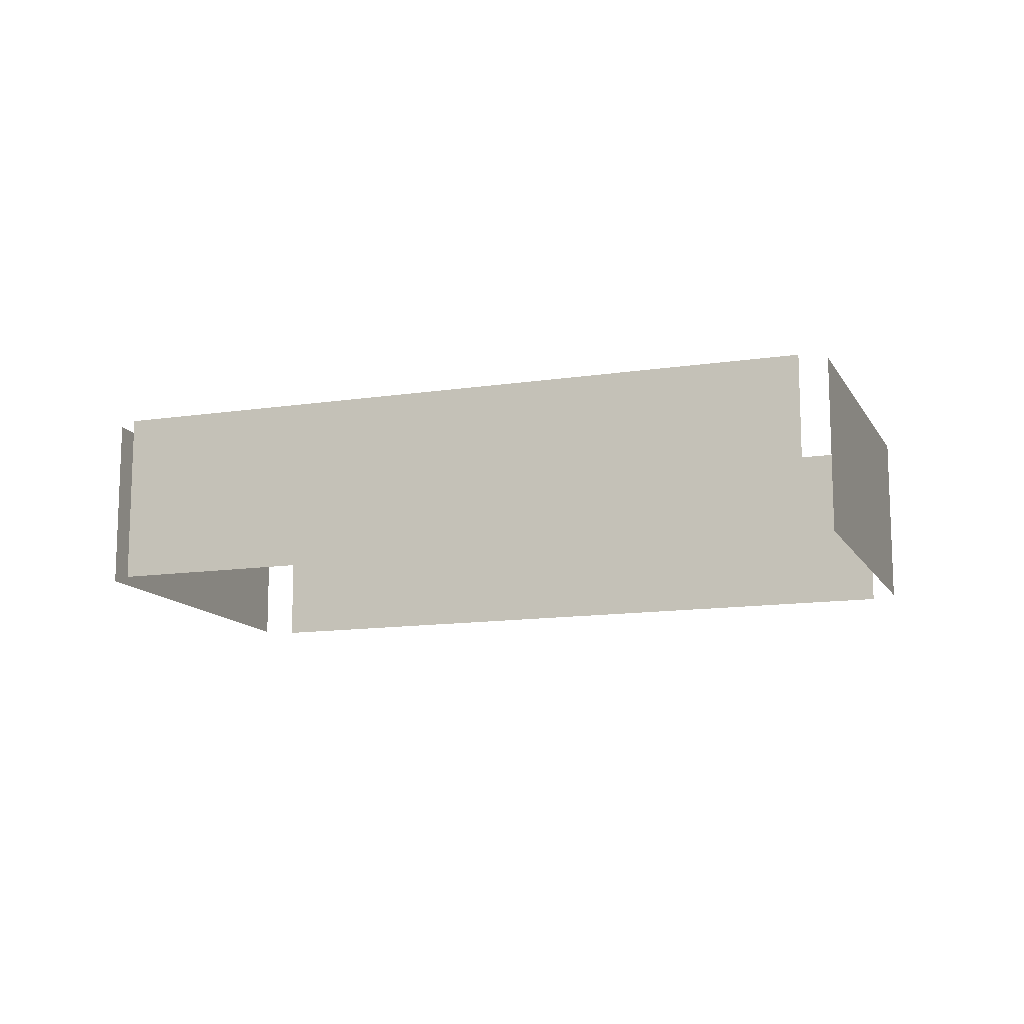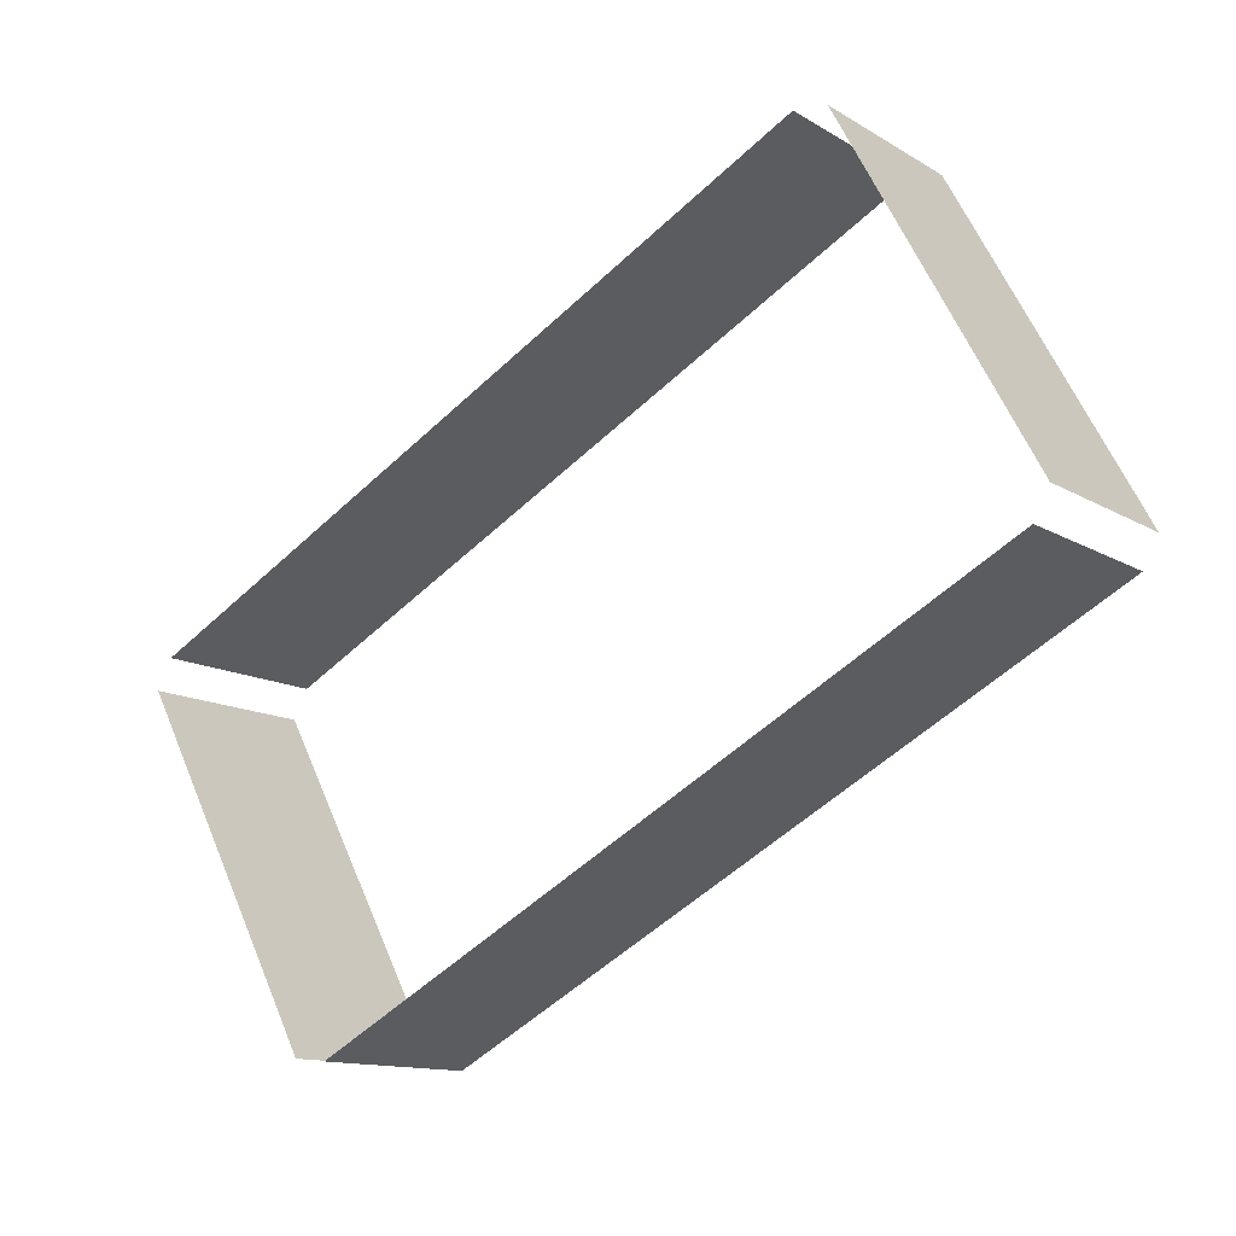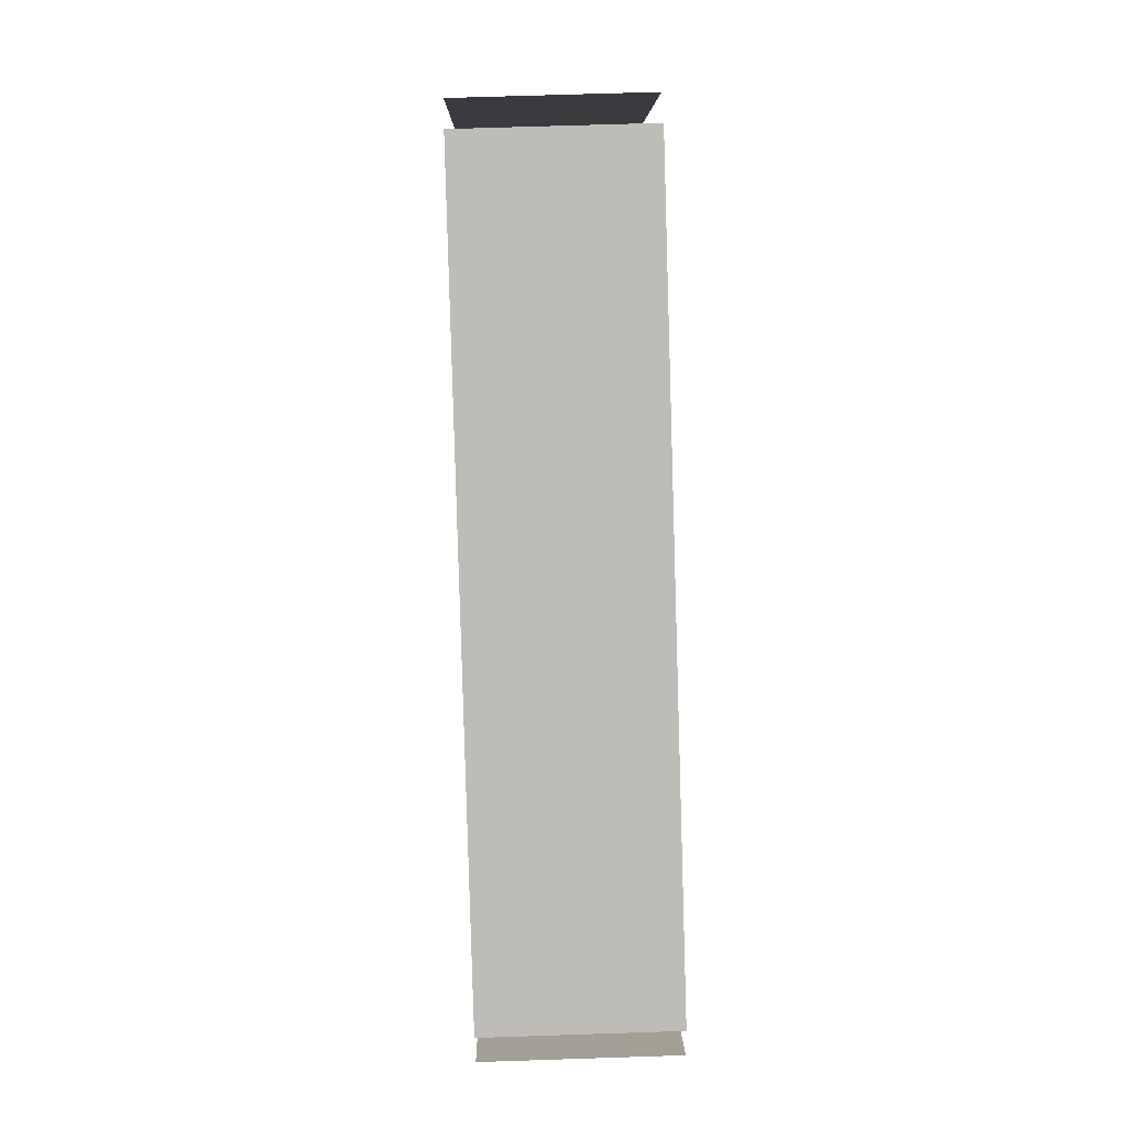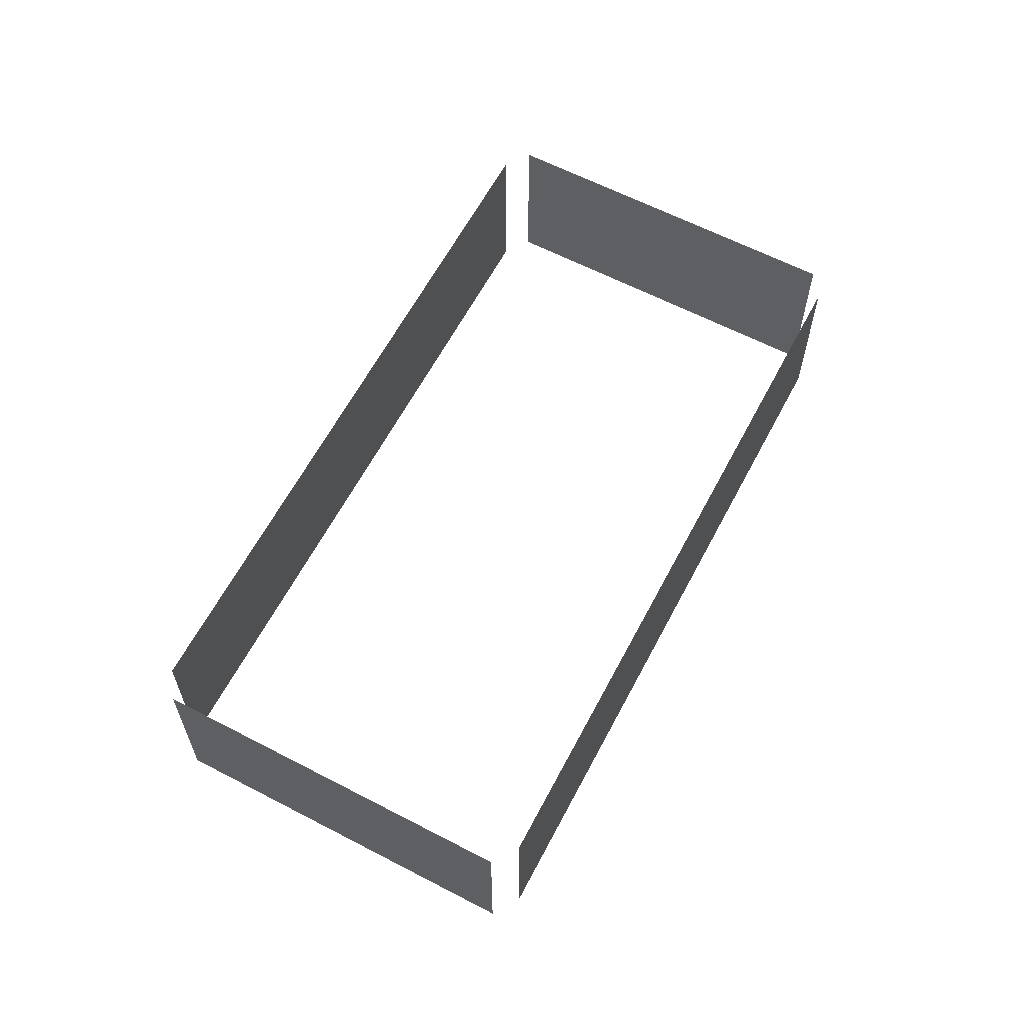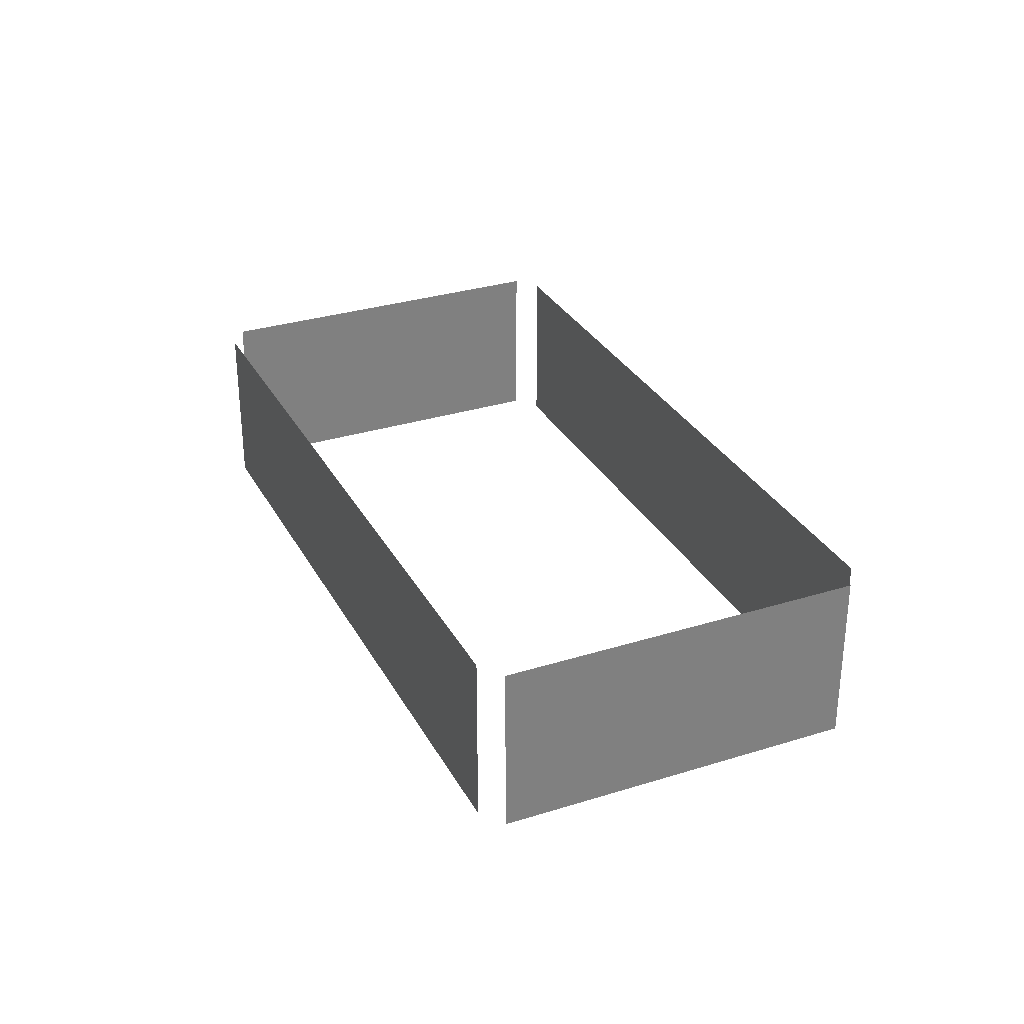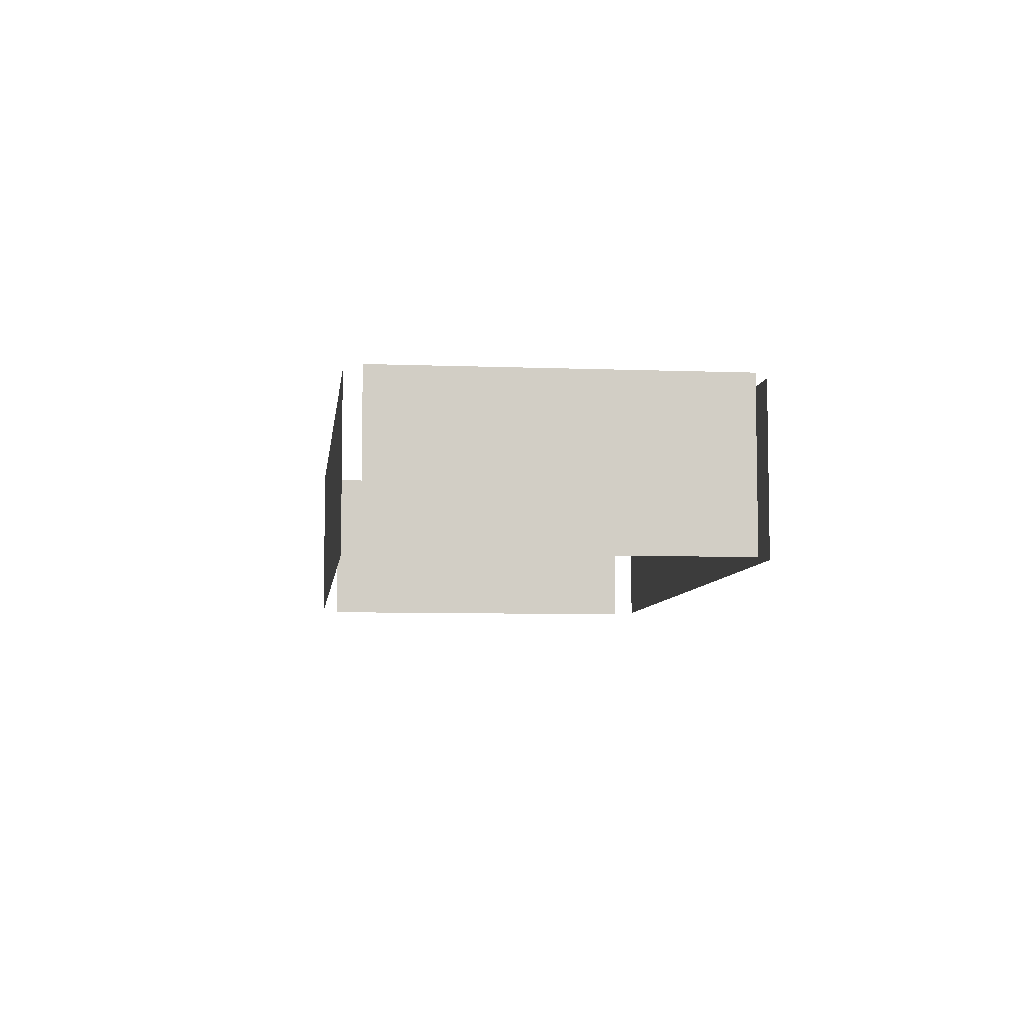
<metadata>
{"format":"obj","ext":"obj","renderer":"f3d","projection":"perspective","resolution":1024,"background":"white","views":[{"elev":-12.7,"azim":-8.7,"up":"+Z"},{"elev":-12.6,"azim":-143.8,"up":"+Y"},{"elev":67.4,"azim":88.1,"up":"+Y"},{"elev":61.9,"azim":89.6,"up":"+Z"},{"elev":31.0,"azim":37.6,"up":"+Z"},{"elev":-6.9,"azim":55.2,"up":"+Z"}]}
</metadata>
<code>
o geometryt000010000010000110010110000110000110100100000000st83_T
v 289.1 -127.9 963.6
v 286.7 -126.6 967.8
v 286.7 -126.6 963.6
v 295.7 -131.4 963.6
v 302.3 -134.9 963.6
v 302.3 -134.9 967.8
v 290.5 -118.1 967.8
v 290.5 -118.1 963.6
v 286.3 -125.9 963.6
v 286.3 -125.9 967.8
v 307 -126.4 963.6
v 291.3 -118 963.6
v 291.3 -118 967.8
v 307 -126.4 967.8
v 303.1 -134.9 967.8
v 303.1 -134.9 963.6
v 307.3 -127 963.6
v 307.3 -127 967.8
f 1 2 3
f 2 1 4
f 5 6 4
f 6 2 4
f 7 8 9
f 7 9 10
f 15 16 17
f 15 17 18
f 11 12 13
f 14 11 13

</code>
